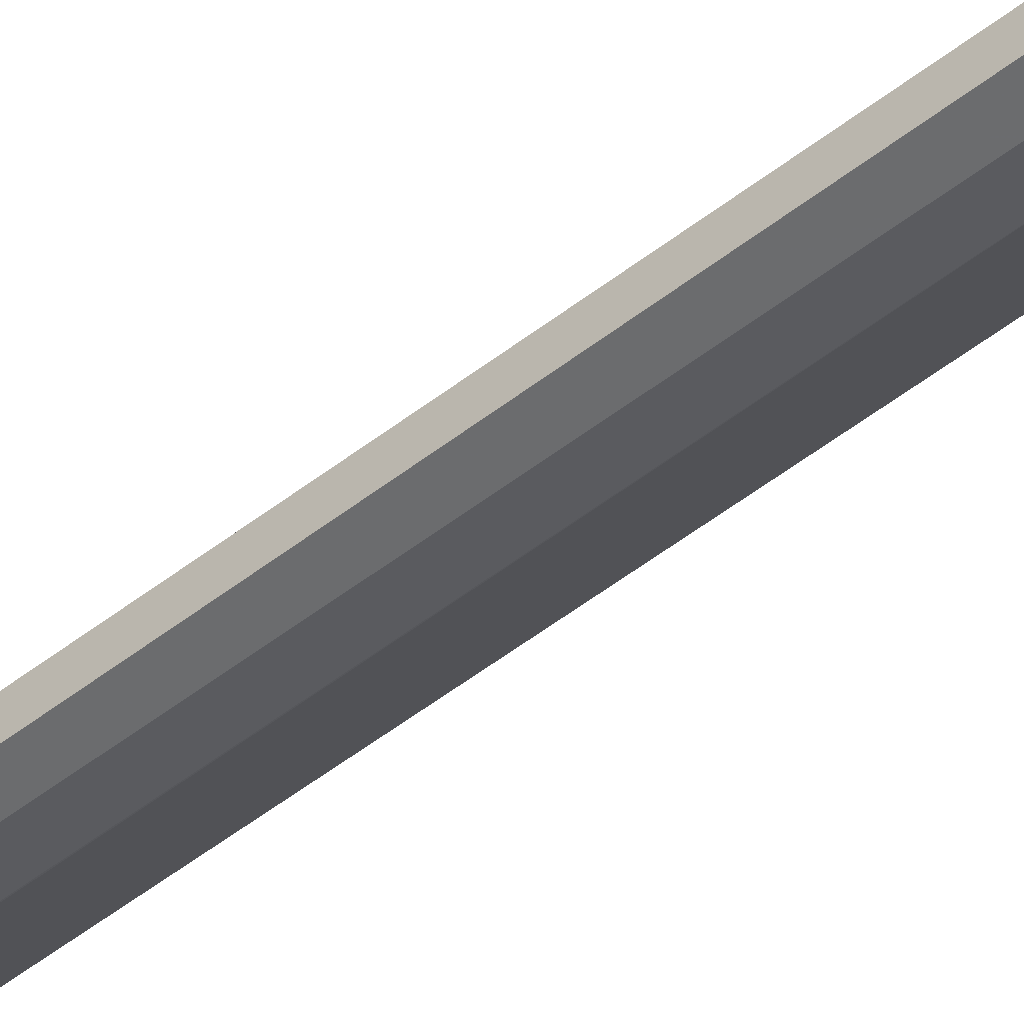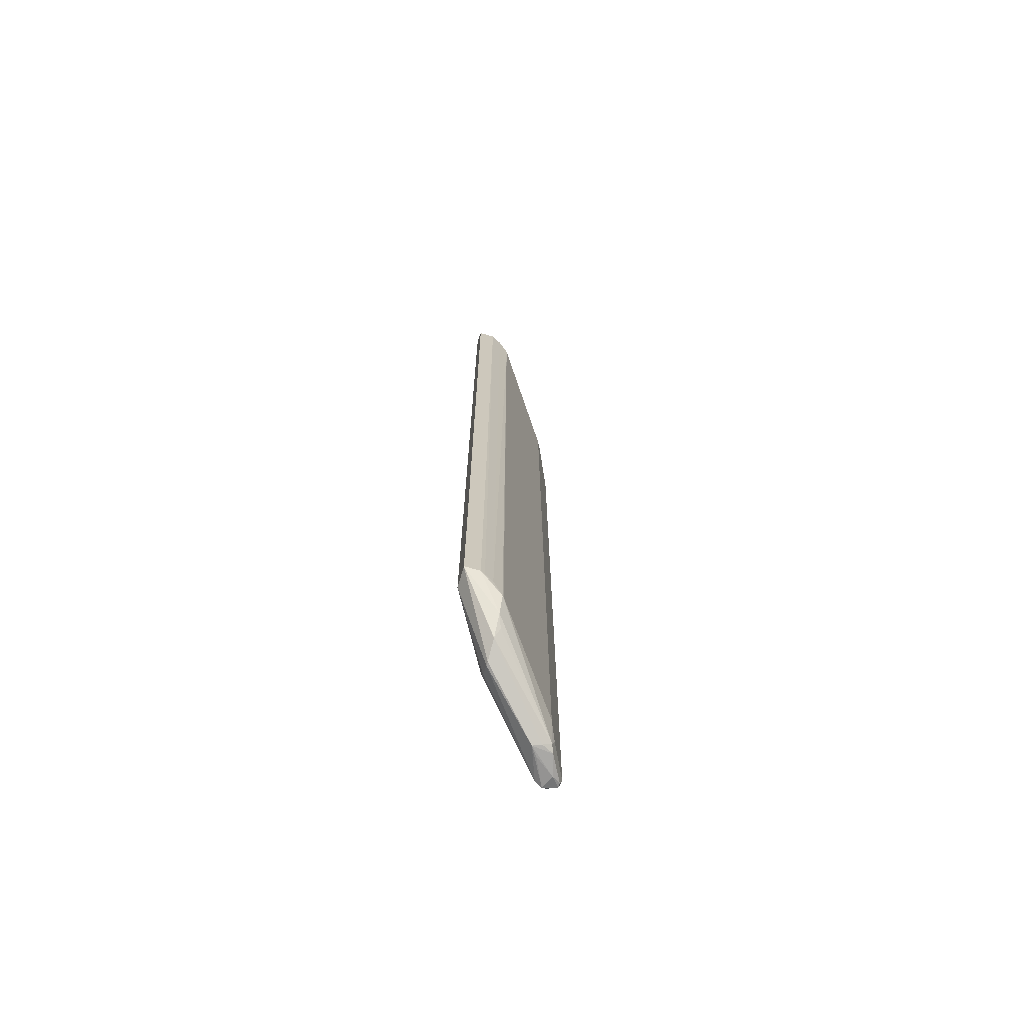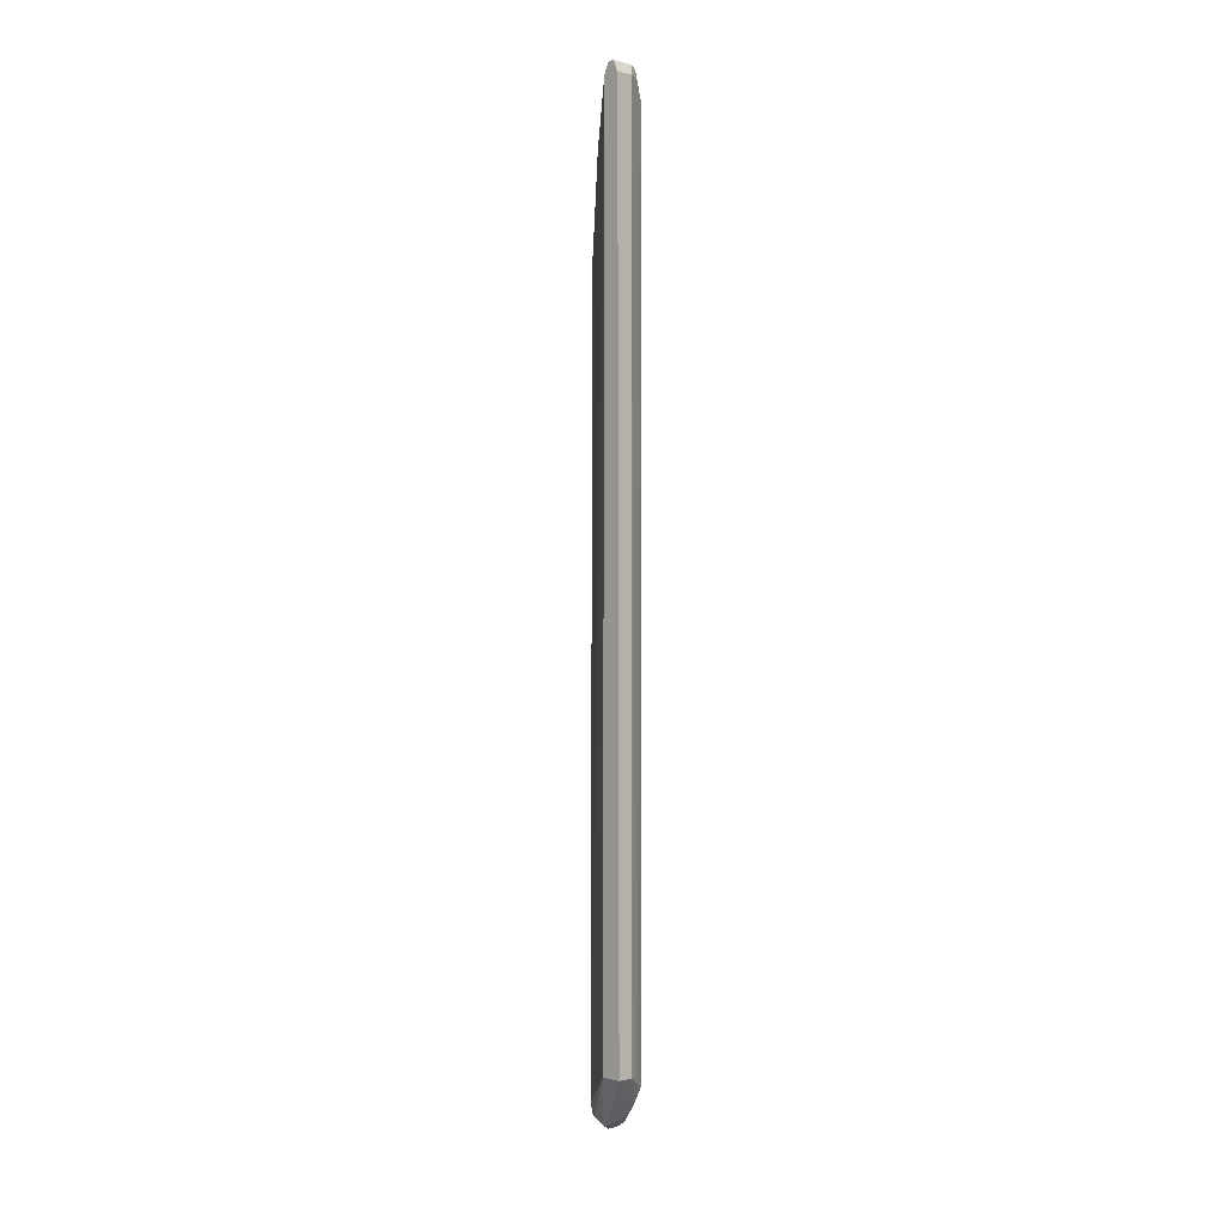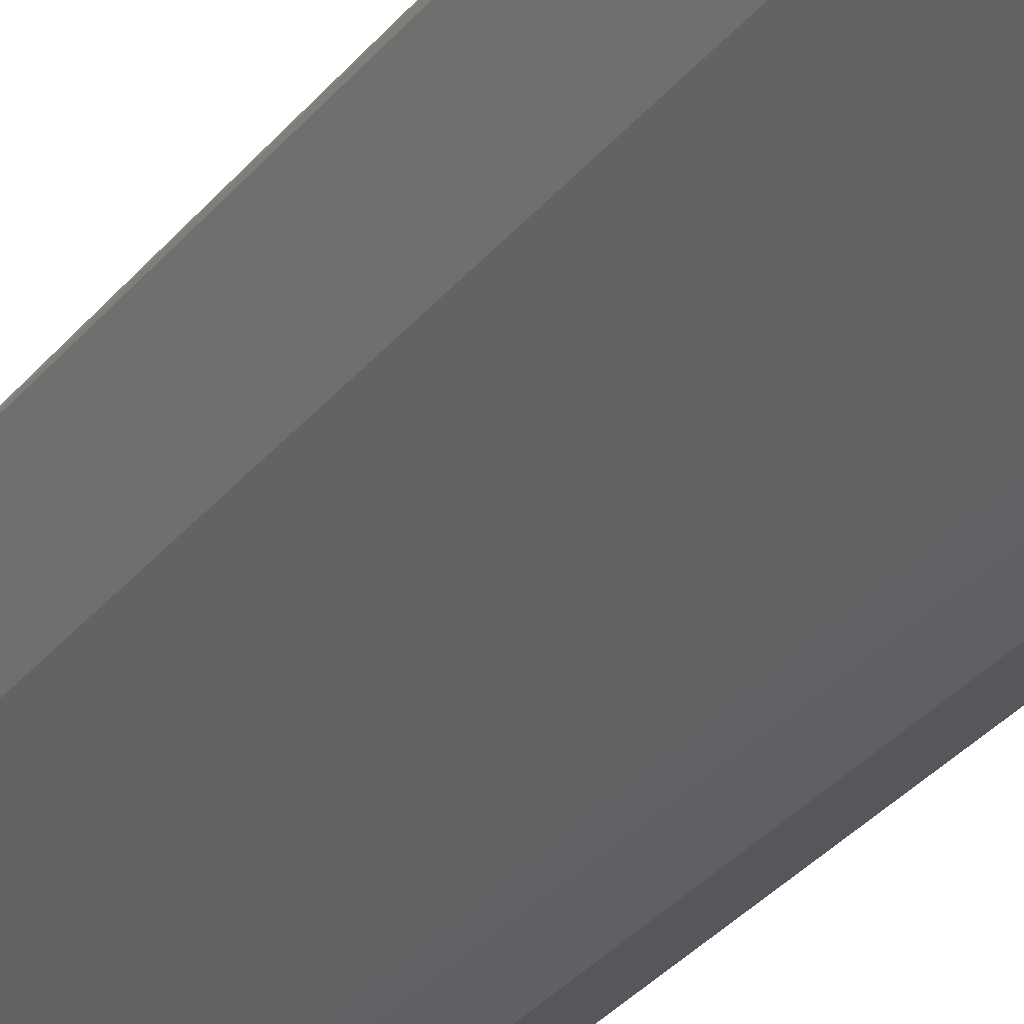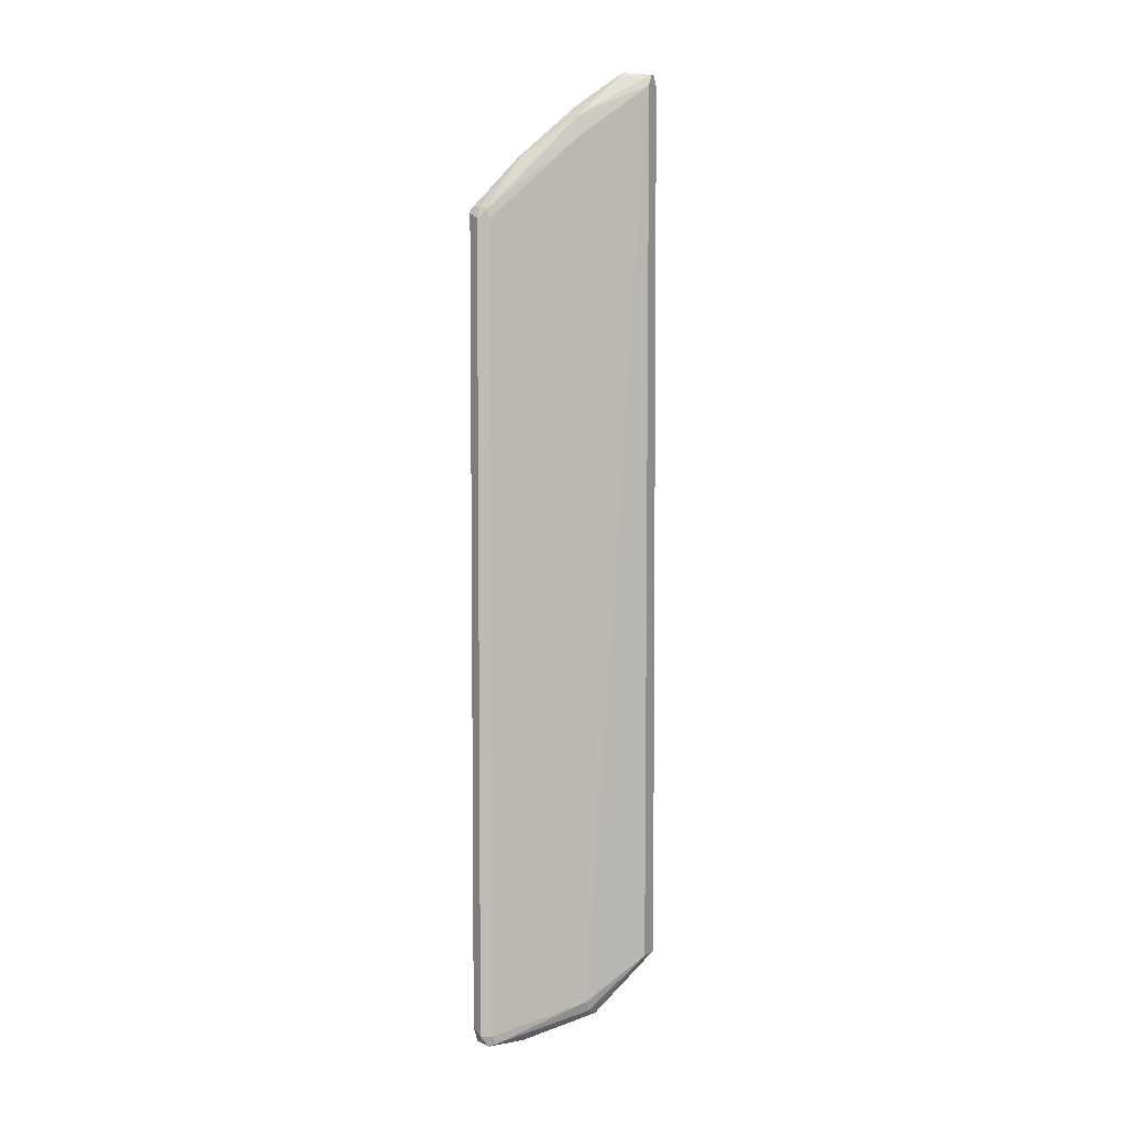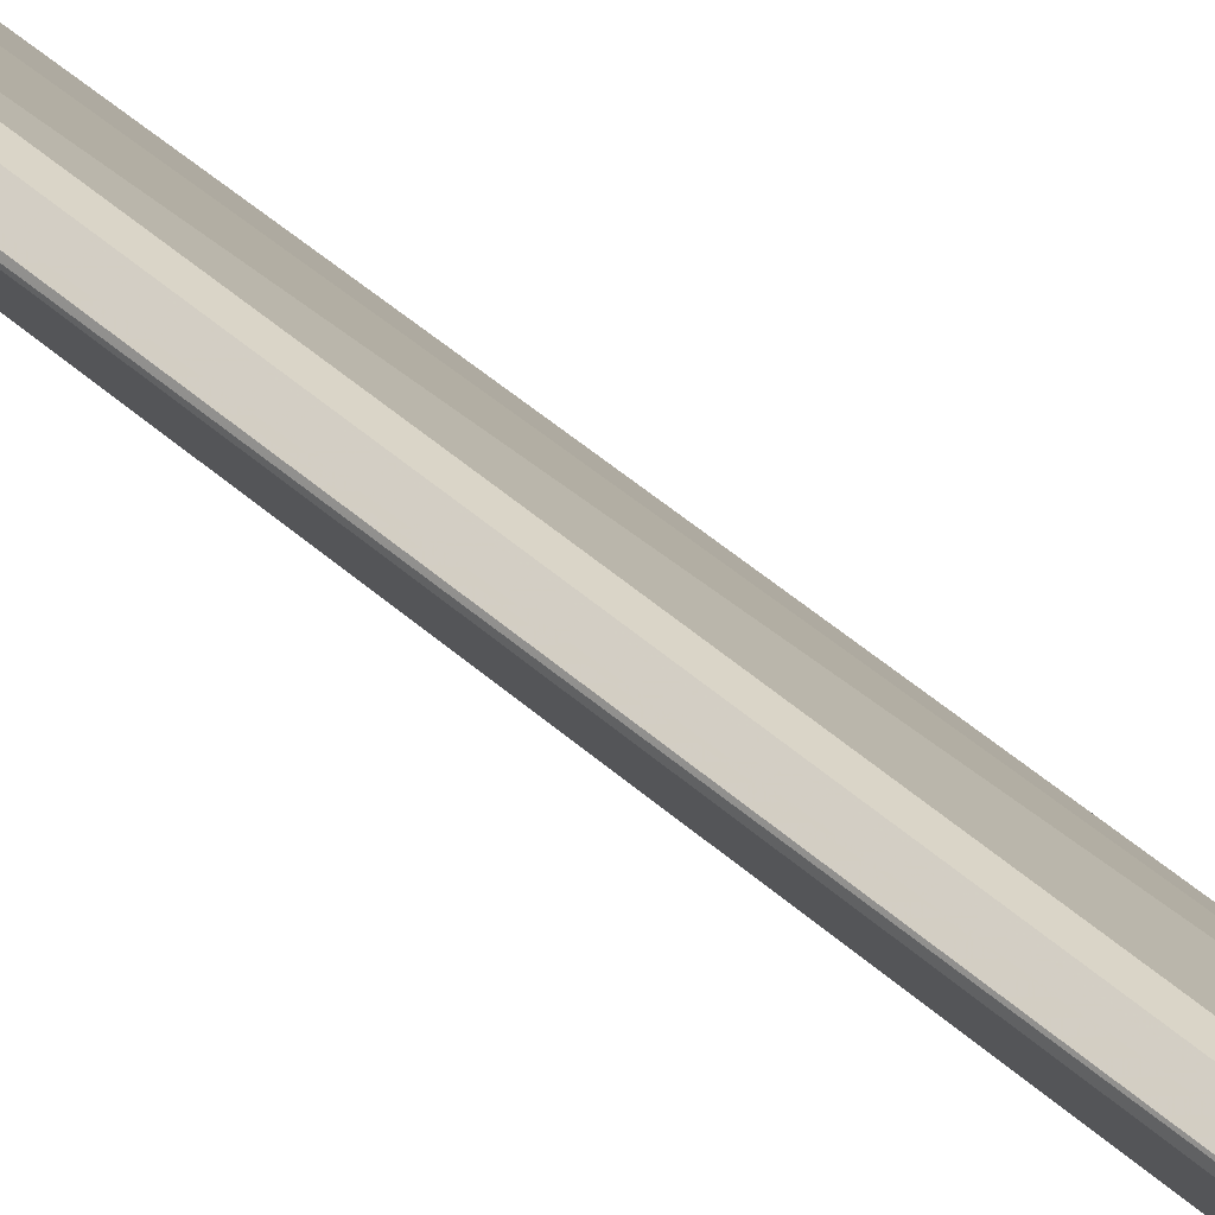
<metadata>
{"format":"obj","ext":"obj","renderer":"f3d","projection":"perspective","resolution":1024,"background":"white","views":[{"elev":-53.5,"azim":129.6,"up":"+Z"},{"elev":-70.9,"azim":163.8,"up":"+Y"},{"elev":-0.4,"azim":136.3,"up":"+Y"},{"elev":-27.1,"azim":-28.0,"up":"+Z"},{"elev":5.4,"azim":27.9,"up":"+Y"},{"elev":45.9,"azim":-44.2,"up":"+Z"}]}
</metadata>
<code>
v -0.6755 -0.4045 -0.3835
v -0.7424 -0.4278 -0.3104
v -0.6755 -0.4107 -0.3946
v -0.7298 -0.432 -0.3439
v -0.6755 -0.4107 -0.3983
v -0.7382 -0.4306 -0.3467
v -0.7494 -0.4306 -0.3411
v -0.755 -0.432 -0.3209
v -0.7361 -0.432 -0.3356
v -0.7494 -0.4306 -0.3076
v -0.755 -0.4194 -0.302
v -0.7634 -0.4278 -0.3104
v -0.7634 -0.4278 -0.3146
v -0.7662 -0.4194 -0.3132
v -0.7662 -0.4138 -0.3076
v -0.755 -0.3561 -0.302
v -0.7588 -0.3561 -0.3039
v -0.7662 0.3914 -0.3076
v -0.7676 0.3943 -0.3104
v -0.7494 -0.4194 -0.3467
v -0.7438 0.4194 -0.3579
v -0.7508 0.4278 -0.3439
v -0.7298 0.4487 -0.3439
v -0.7634 0.3984 -0.3104
v -0.755 0.3858 -0.302
v -0.7438 0.3858 -0.3076
v -0.7466 0.3943 -0.3062
v -0.755 0.3971 -0.3076
v -0.7298 0.4446 -0.3398
v -0.6879 0.4865 -0.3796
v -0.6823 0.4697 -0.3803
v -0.6755 -0.3902 -0.3778
v -0.6374 0.5201 -0.4362
v -0.6795 0.4949 -0.3901
v -0.6627 0.5284 -0.4236
v -0.6374 0.5312 -0.4418
v -0.6374 0.5312 -0.4474
v -0.6543 0.5327 -0.4341
v -0.6627 0.5327 -0.4278
v -0.6599 0.5312 -0.4474
v -0.6655 0.5312 -0.4362
v -0.6669 0.5284 -0.4446
v -0.6543 0.5201 -0.453
v -0.6374 0.5201 -0.453
v -0.6374 -0.3561 -0.4549
v -0.6524 -0.3561 -0.4549
v -0.6567 -0.3561 -0.453
v -0.6655 0.5201 -0.4474
v -0.6654 -0.3561 -0.4487
v -0.6755 -0.3691 -0.443
v -0.6767 0.5033 -0.4418
v -0.6767 -0.3691 -0.4418
v -0.7466 -0.4278 -0.3481
v -0.6755 -0.3862 -0.4337
v -0.6755 -0.4023 -0.4176
v -0.6795 -0.3943 -0.4236
v -0.6755 -0.4026 -0.4172
v -0.6374 -0.356 -0.4343
v -0.6755 -0.3939 -0.3778
v -0.7438 -0.4194 -0.3076
v -0.7438 -0.4027 -0.3579
v -0.6774 0.5201 -0.4362
v -0.6823 0.5145 -0.4194
v -0.6963 0.4991 -0.3943
v -0.7005 0.4949 -0.3943
v -0.7445 0.4362 -0.3523
v -0.6879 0.4977 -0.3915
f 11 2 60
f 11 60 16
f 16 60 26
f 60 32 26
f 59 32 60
f 59 58 32
f 58 45 37
f 33 58 37
f 44 37 45
f 6 7 53
f 13 53 7
f 2 59 60
f 33 32 58
f 2 1 59
f 57 53 55
f 3 58 1
f 3 45 58
f 3 5 45
f 57 55 45
f 57 45 5
f 57 5 6
f 57 6 53
f 13 14 53
f 56 55 53
f 56 53 54
f 56 54 55
f 54 45 55
f 54 46 45
f 50 47 46
f 59 1 58
f 20 53 14
f 49 51 48
f 20 21 61
f 50 46 54
f 10 8 9
f 13 7 8
f 35 36 39
f 35 39 30
f 23 24 29
f 23 29 30
f 67 23 30
f 67 30 39
f 67 39 64
f 67 64 23
f 66 21 22
f 66 62 21
f 65 63 62
f 20 61 53
f 65 62 66
f 65 22 23
f 65 23 64
f 65 64 63
f 63 64 39
f 41 63 39
f 41 62 63
f 41 42 62
f 42 43 48
f 42 48 51
f 42 51 62
f 62 51 21
f 61 52 53
f 61 51 52
f 61 21 51
f 65 66 22
f 50 54 53
f 4 7 6
f 50 52 51
f 25 17 16
f 18 17 25
f 18 25 24
f 19 18 24
f 19 24 23
f 19 23 22
f 19 22 21
f 19 21 20
f 19 20 14
f 19 14 15
f 19 15 18
f 15 17 18
f 15 16 17
f 15 11 16
f 12 11 15
f 50 53 52
f 12 14 13
f 12 13 8
f 12 8 10
f 12 10 11
f 11 10 2
f 4 2 10
f 4 10 9
f 4 9 8
f 4 8 7
f 4 6 5
f 4 5 3
f 4 3 2
f 2 3 1
f 25 16 26
f 27 25 26
f 12 15 14
f 28 24 25
f 28 25 27
f 50 51 49
f 50 49 47
f 47 49 48
f 47 48 43
f 47 43 46
f 43 45 46
f 43 37 44
f 40 38 37
f 40 37 43
f 40 43 42
f 40 42 41
f 40 41 39
f 40 39 38
f 43 44 45
f 38 36 37
f 28 27 29
f 27 30 29
f 27 31 30
f 27 26 31
f 31 26 32
f 38 39 36
f 31 32 33
f 31 33 30
f 34 30 33
f 34 35 30
f 34 36 35
f 34 33 36
f 36 33 37
f 28 29 24

</code>
